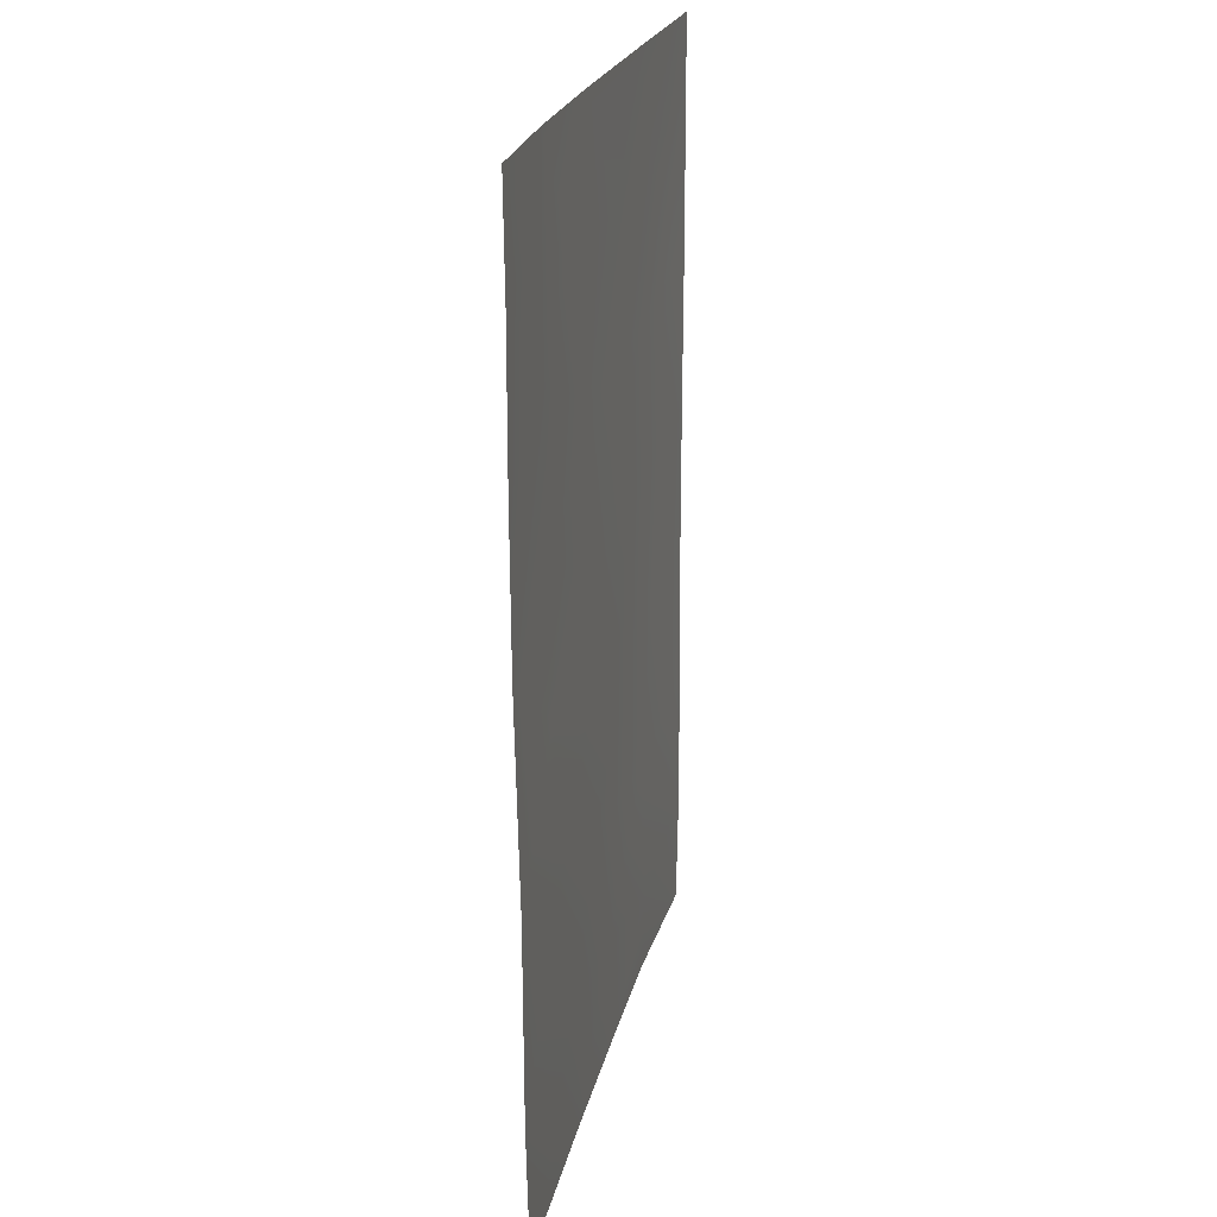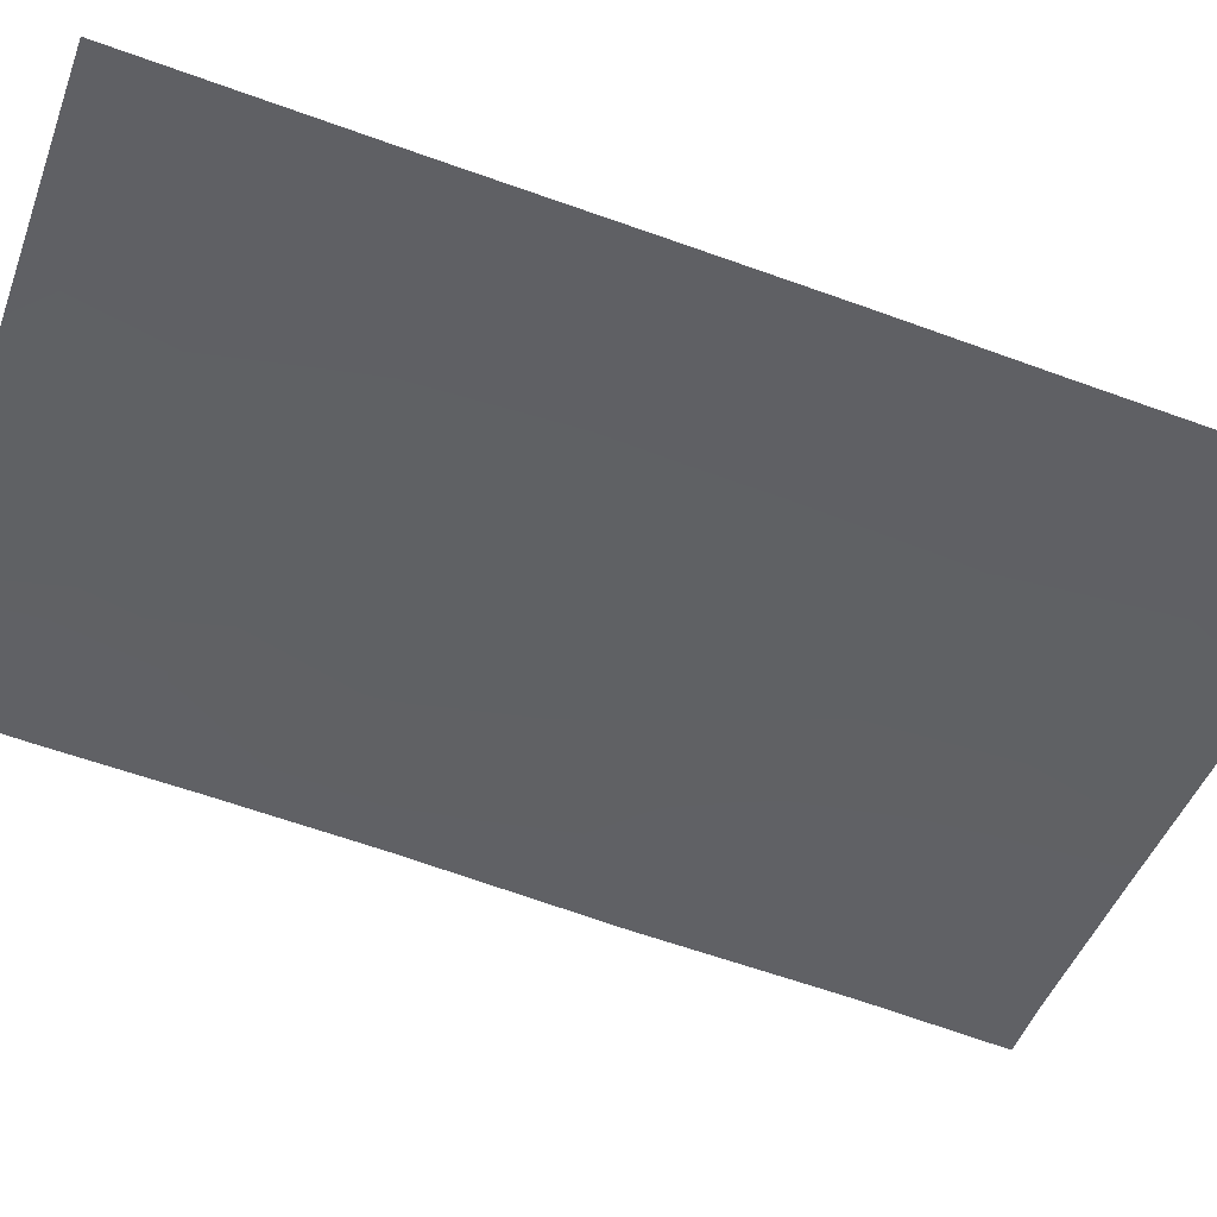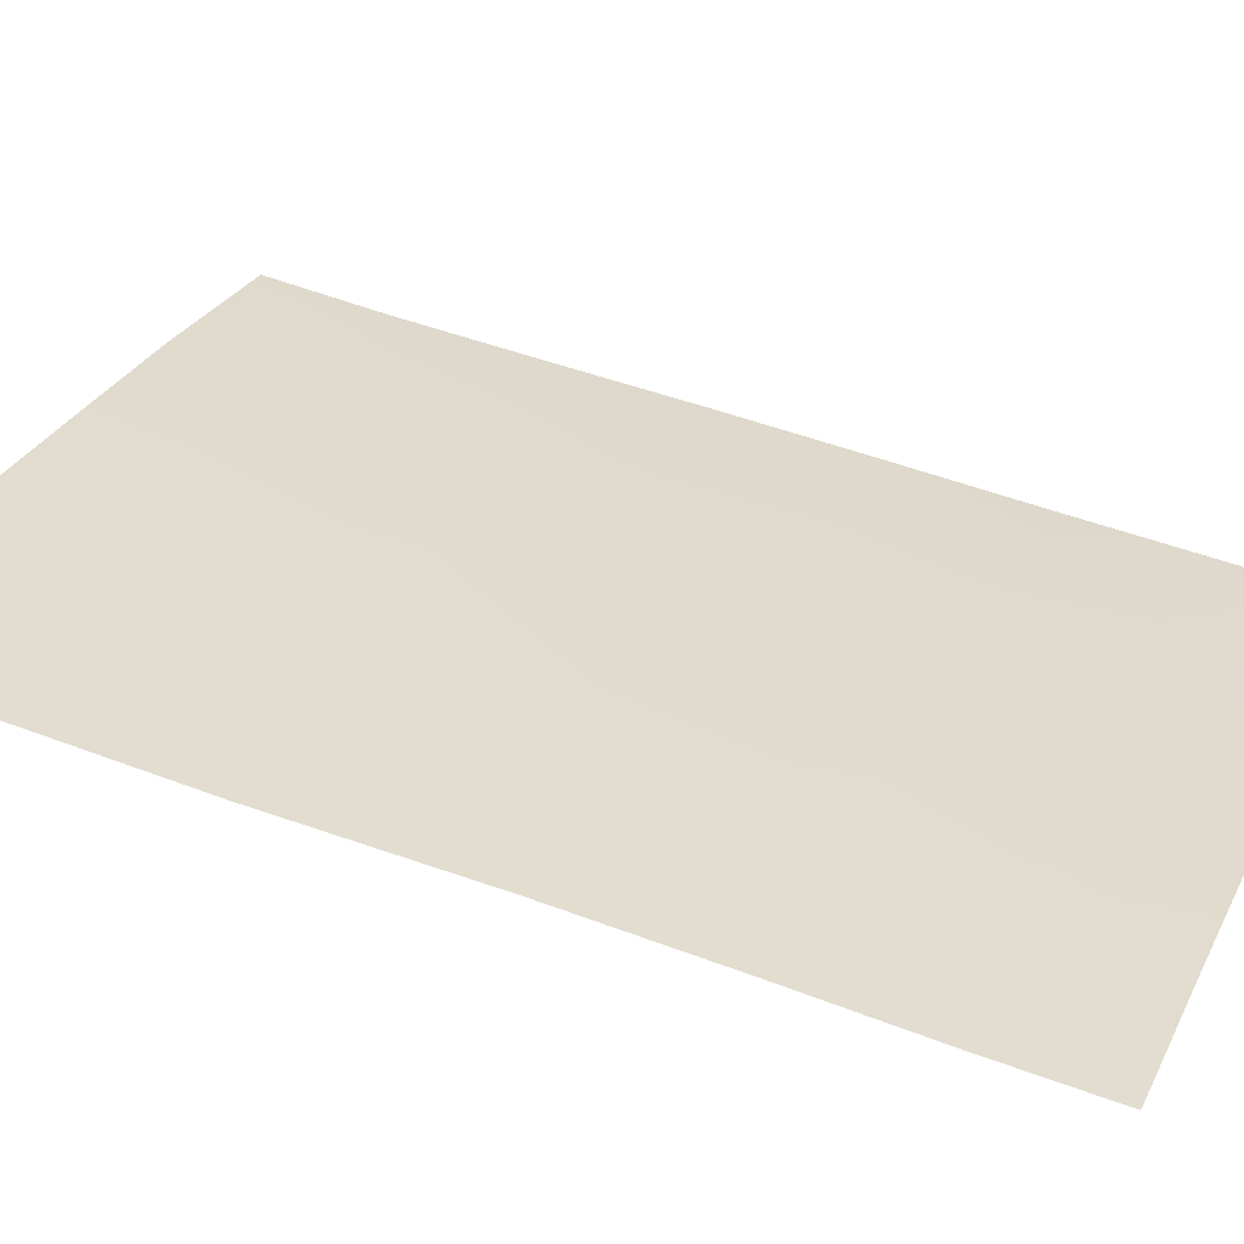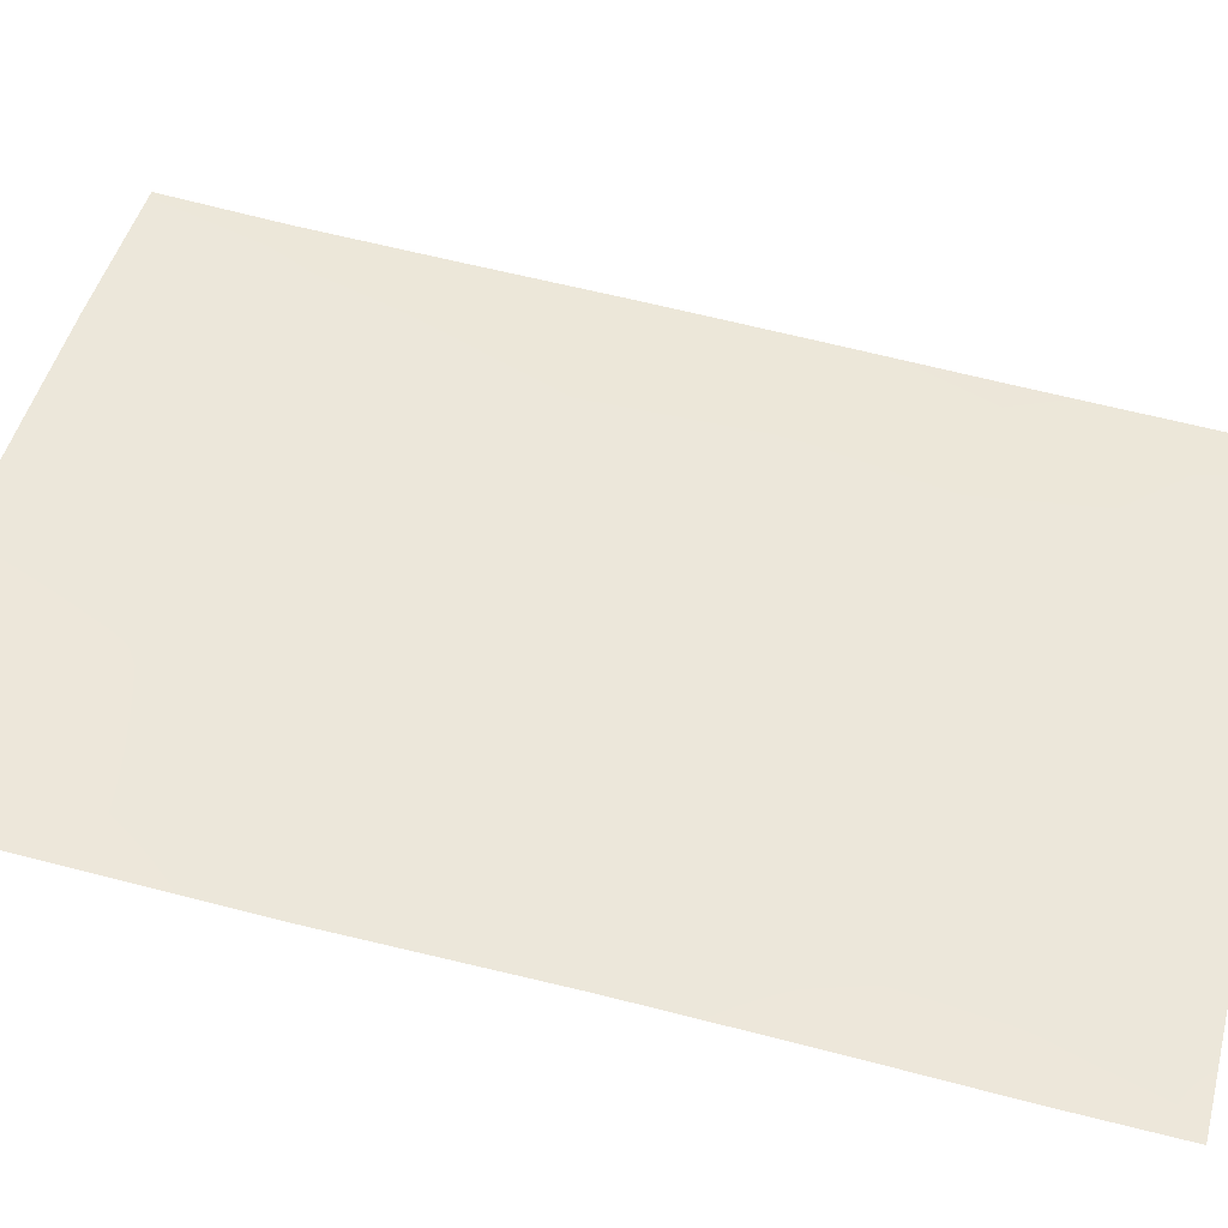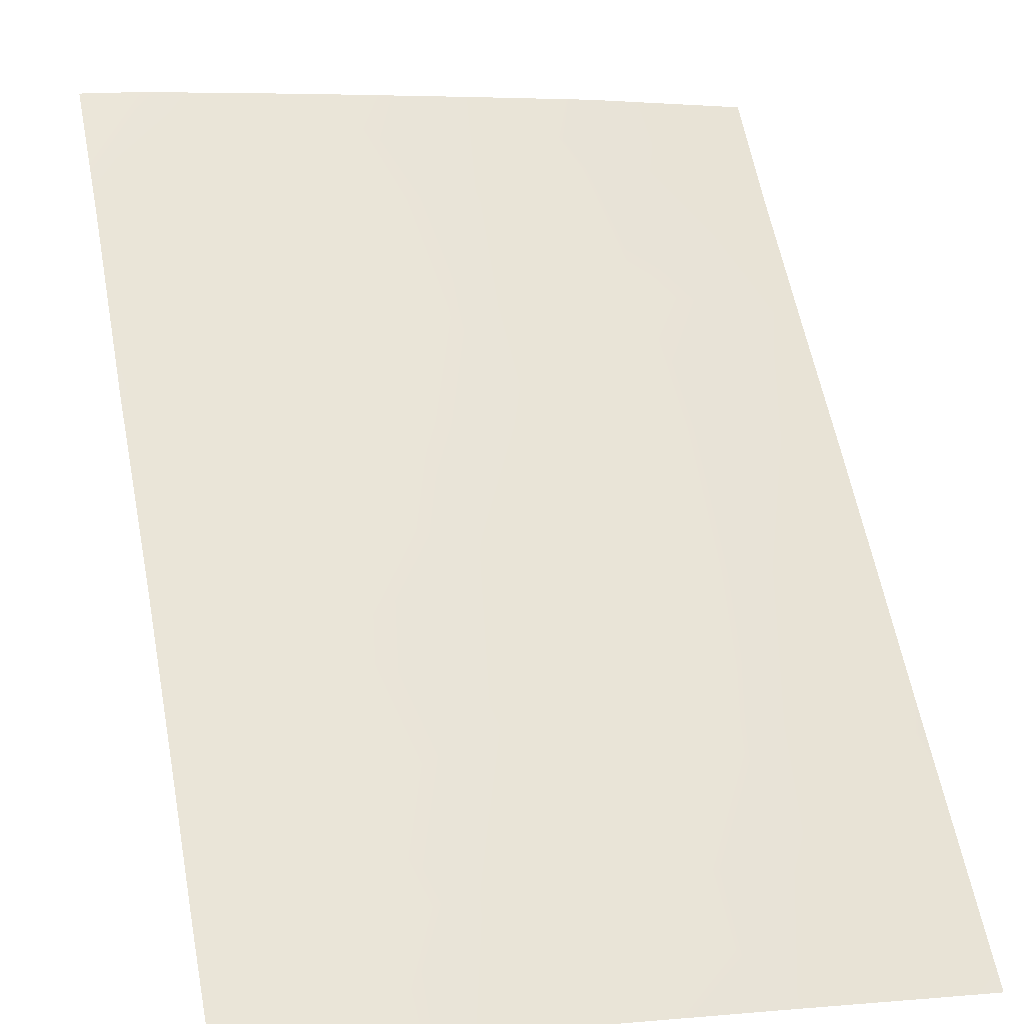
<metadata>
{"format":"obj","ext":"obj","renderer":"f3d","projection":"perspective","resolution":1024,"background":"white","views":[{"elev":22.9,"azim":88.3,"up":"+Y"},{"elev":-60.4,"azim":-110.3,"up":"+Z"},{"elev":46.3,"azim":113.9,"up":"+Z"},{"elev":62.5,"azim":104.9,"up":"+Z"},{"elev":58.8,"azim":169.4,"up":"+Z"}]}
</metadata>
<code>
v -10.65 -45.19 51.1
v -15.61 -41.02 49.75
v -14.37 -43.04 50.13
v -11.32 -46.67 50.93
v -15.6 -48.49 49.74
v -15.61 -42.92 49.76
v -8.259 -50 51.64
v -11.2 -41.43 50.98
v -15.61 -38.77 49.76
v -9.167 -38 51.53
v -11.06 -38 51.03
v -7.592 -39.36 51.87
v -15.61 -50 49.76
v -13.71 -50 50.32
v -10.2 -50 51.19
v -7.536 -50 51.77
v -15.61 -38 49.76
v -7.599 -38 51.88
v -12.34 -45.09 50.68
v -13.31 -41.31 50.44
v -14.09 -45.05 50.21
v -14.79 -41.01 50
v -9.801 -48.2 51.28
v -12.24 -39.62 50.72
v -8.763 -39.07 51.61
v -9.308 -46.37 51.42
v -9.282 -42.36 51.47
v -14.1 -39.43 50.21
v -15.61 -44.77 49.76
v -7.557 -48.23 51.81
v -12.13 -50 50.72
v -11.85 -48.47 50.79
v -12.83 -43.25 50.55
v -7.559 -45.71 51.81
v -9.275 -44.31 51.46
v -15.61 -46.69 49.75
v -13.33 -38 50.4
v -14.93 -38 49.95
v -10.25 -39.45 51.25
v -7.589 -43.12 51.86
v -13.57 -47.04 50.34
v -11.05 -43.49 51.01
v -7.595 -41.14 51.87
v -9.079 -40.53 51.53
v -13.79 -49.01 50.28
f 29 3 21
f 11 39 24
f 36 21 41
f 17 38 9
f 37 11 24
f 23 32 4
f 27 40 35
f 27 42 8
f 20 3 22
f 27 44 43
f 15 23 7
f 38 28 9
f 10 25 39
f 29 6 3
f 13 5 45
f 13 45 14
f 11 10 39
f 30 16 7
f 32 15 31
f 34 30 26
f 35 34 26
f 5 36 41
f 36 29 21
f 8 20 24
f 2 9 22
f 28 22 9
f 38 37 28
f 18 25 10
f 25 18 12
f 26 23 4
f 35 26 1
f 1 4 19
f 21 3 33
f 39 44 8
f 39 8 24
f 19 21 33
f 37 24 28
f 24 20 28
f 32 23 15
f 35 40 34
f 22 28 20
f 32 45 41
f 41 4 32
f 21 19 41
f 41 19 4
f 1 19 42
f 40 27 43
f 33 3 20
f 33 20 8
f 8 42 33
f 44 39 25
f 44 25 12
f 8 44 27
f 26 30 23
f 43 44 12
f 22 6 2
f 45 5 41
f 22 3 6
f 23 30 7
f 31 45 32
f 45 31 14
f 1 26 4
f 42 19 33
f 35 1 42
f 35 42 27

</code>
